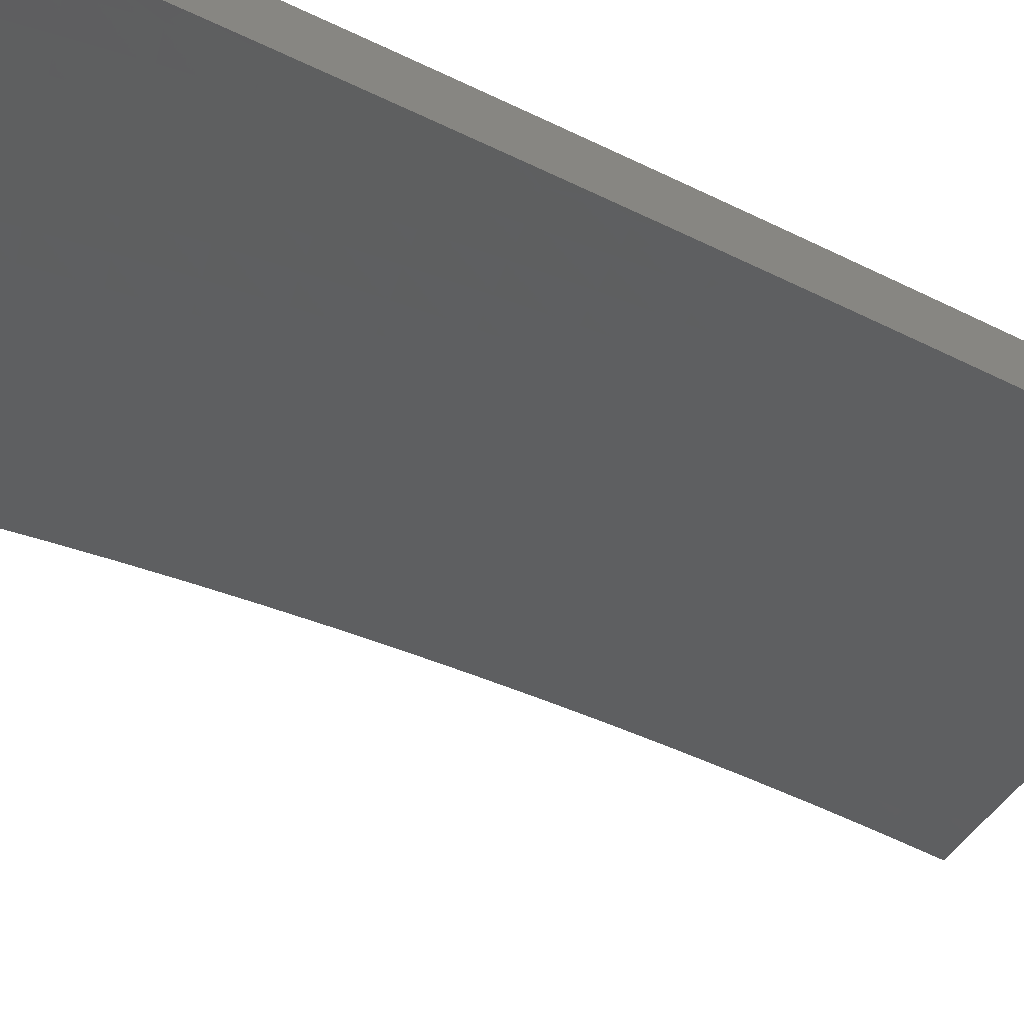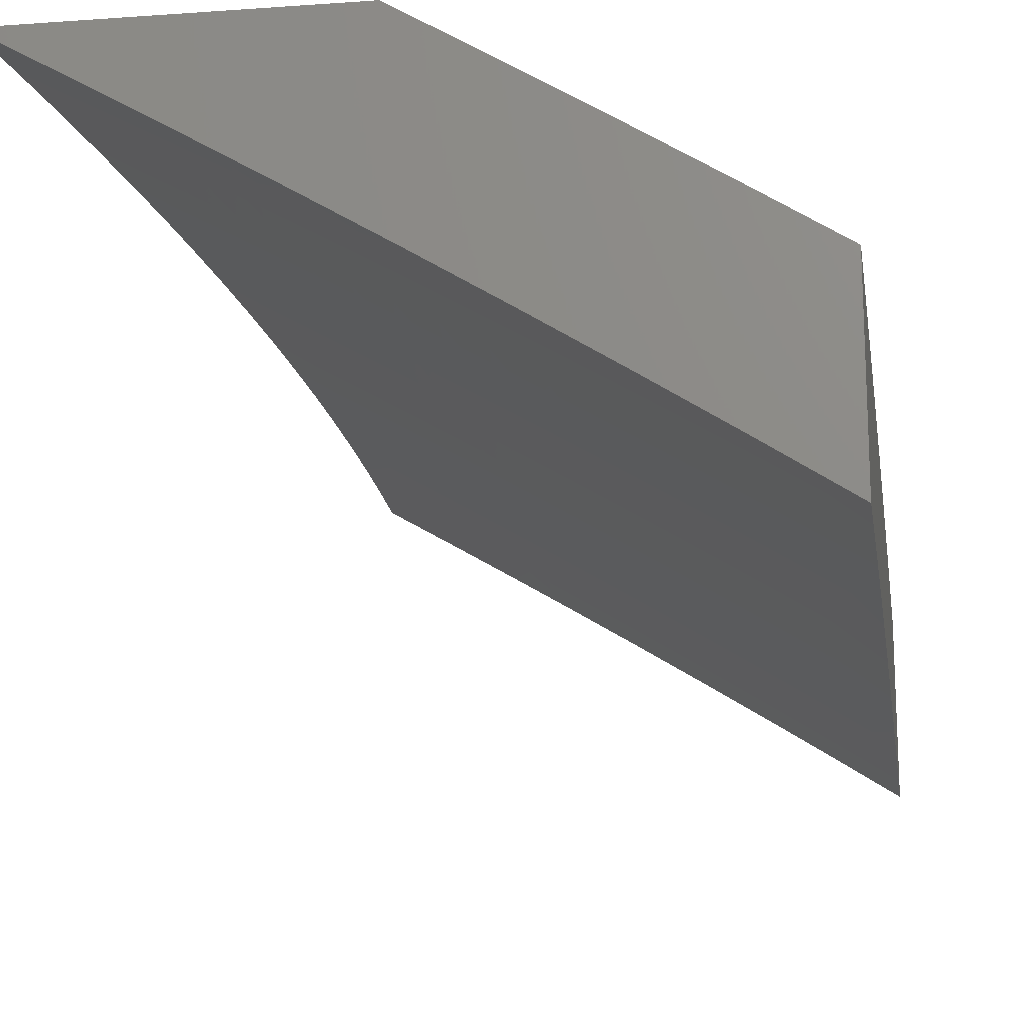
<metadata>
{"format":"stl","ext":"stl","renderer":"f3d","projection":"perspective","resolution":1024,"background":"white","views":[{"elev":-69.9,"azim":-115.6,"up":"+Z"},{"elev":-18.5,"azim":-172.0,"up":"+Z"}]}
</metadata>
<code>
# stl→obj: 377 verts, 750 faces
v -5.943 -2.848e-17 9.748
v -6 0 9.711
v -5.984 0.06577 9.721
v -6 0.06264 9.711
v -6 0.1253 9.71
v -5.983 0.1318 9.721
v -6 0.1879 9.709
v -5.981 0.1982 9.721
v -6 0.2505 9.707
v -5.978 0.2648 9.721
v -6 0.3131 9.705
v -5.975 0.3317 9.721
v -6 0.3757 9.703
v -5.971 0.3988 9.721
v -6 0.4382 9.7
v -5.965 0.4662 9.721
v -5.999 0.4689 9.699
v -6 0.5008 9.697
v -6 0.5633 9.693
v -5.993 0.5368 9.699
v -5.96 0.5338 9.721
v -5.926 0.5307 9.743
v -5.931 0.4635 9.743
v -5.891 0.5277 9.766
v -5.897 0.4609 9.766
v -5.857 0.5246 9.788
v -5.863 0.4582 9.788
v -5.823 0.5216 9.809
v -5.829 0.4555 9.809
v -5.789 0.5185 9.831
v -5.795 0.4528 9.831
v -5.755 0.5154 9.853
v -5.76 0.4502 9.853
v -5.72 0.5123 9.874
v -5.726 0.4475 9.874
v -5.686 0.5093 9.896
v -5.691 0.4448 9.896
v -5.651 0.5062 9.917
v -5.657 0.4421 9.917
v -5.617 0.5031 9.938
v -5.622 0.4394 9.938
v -5.582 0.5 9.959
v -5.588 0.4367 9.959
v -5.547 0.4969 9.979
v -5.553 0.434 9.979
v -5.517 0.4397 10
v -5.522 0.377 10
v -5.987 0.605 9.699
v -6 0.6258 9.688
v -5.979 0.6734 9.699
v -6 0.6882 9.684
v -5.971 0.742 9.699
v -6 0.7506 9.679
v -5.961 0.8108 9.699
v -6 0.813 9.673
v -5.995 0.8153 9.676
v -6 0.8754 9.667
v -5.985 0.8846 9.676
v -6 0.9377 9.66
v -5.973 0.9541 9.676
v -6 1 9.653
v -5.931 1 9.699
v -5.862 1 9.743
v -5.906 0.9434 9.721
v -5.94 0.9487 9.699
v -5.793 1 9.787
v -5.839 0.9326 9.766
v -5.872 0.938 9.743
v -5.917 0.8747 9.721
v -5.951 0.8797 9.699
v -5.723 1 9.831
v -5.759 0.989 9.809
v -5.793 0.9948 9.788
v -5.805 0.9272 9.788
v -5.85 0.8647 9.766
v -5.816 0.8597 9.788
v -5.86 0.797 9.766
v -5.826 0.7923 9.788
v -5.869 0.7294 9.766
v -5.835 0.7251 9.788
v -5.877 0.662 9.766
v -5.843 0.6581 9.788
v -5.885 0.5947 9.766
v -5.851 0.5913 9.788
v -5.653 1 9.874
v -5.691 0.9773 9.853
v -5.725 0.9832 9.831
v -5.771 0.9218 9.809
v -5.582 1 9.917
v -5.623 0.9656 9.896
v -5.657 0.9715 9.874
v -5.703 0.9109 9.853
v -5.737 0.9163 9.831
v -5.748 0.8496 9.831
v -5.782 0.8547 9.809
v -5.792 0.7877 9.809
v -5.511 1 9.959
v -5.555 0.9539 9.938
v -5.589 0.9598 9.917
v -5.635 0.9 9.896
v -5.669 0.9055 9.874
v -5.68 0.8396 9.874
v -5.714 0.8446 9.853
v -5.723 0.7784 9.853
v -5.758 0.7831 9.831
v -5.767 0.7167 9.831
v -5.801 0.7209 9.809
v -5.809 0.6543 9.809
v -5.44 1 10
v -5.487 0.9422 9.979
v -5.521 0.948 9.959
v -5.566 0.8891 9.938
v -5.601 0.8946 9.917
v -5.611 0.8294 9.917
v -5.645 0.8345 9.896
v -5.655 0.7691 9.896
v -5.689 0.7738 9.874
v -5.698 0.7082 9.874
v -5.732 0.7124 9.853
v -5.741 0.6466 9.853
v -5.775 0.6504 9.831
v -5.782 0.5844 9.831
v -5.816 0.5878 9.809
v -5.452 0.9381 10
v -5.463 0.8762 10
v -5.498 0.8781 9.979
v -5.473 0.8141 10
v -5.508 0.8142 9.979
v -5.482 0.7519 10
v -5.517 0.7504 9.979
v -5.491 0.6896 10
v -5.526 0.6868 9.979
v -5.498 0.6273 10
v -5.534 0.6233 9.979
v -5.505 0.5648 10
v -5.541 0.56 9.979
v -5.512 0.5023 10
v -5.558 0.3712 9.979
v -5.526 0.3143 10
v -5.562 0.3088 9.979
v -5.53 0.2515 10
v -5.565 0.2465 9.979
v -5.532 0.1887 10
v -5.567 0.1845 9.979
v -5.534 0.1258 10
v -5.569 0.1227 9.979
v -5.535 0.06292 10
v -5.57 0.06122 9.979
v -5.536 -6.627e-16 10
v -5.594 -6.343e-16 9.965
v -5.653 -5.592e-16 9.93
v -5.64 0.06199 9.938
v -5.605 0.06161 9.959
v -5.674 0.06237 9.917
v -5.711 -4.53e-16 9.894
v -5.709 0.06275 9.896
v -5.744 0.06313 9.874
v -5.708 0.1258 9.896
v -5.743 0.1265 9.874
v -5.706 0.1891 9.896
v -5.741 0.1902 9.874
v -5.704 0.2526 9.896
v -5.738 0.2542 9.874
v -5.7 0.3165 9.896
v -5.735 0.3184 9.874
v -5.696 0.3805 9.896
v -5.731 0.3828 9.874
v -5.77 -3.314e-16 9.858
v -5.778 0.06351 9.853
v -5.777 0.1273 9.853
v -5.775 0.1914 9.853
v -5.773 0.2557 9.853
v -5.769 0.3203 9.853
v -5.765 0.3851 9.853
v -5.813 0.06389 9.831
v -5.828 -2.097e-16 9.822
v -5.847 0.06427 9.809
v -5.885 -1.036e-16 9.785
v -5.881 0.06464 9.788
v -5.916 0.06502 9.766
v -5.88 0.1296 9.788
v -5.915 0.1303 9.766
v -5.878 0.1948 9.788
v -5.913 0.1959 9.766
v -5.876 0.2603 9.788
v -5.91 0.2618 9.766
v -5.872 0.326 9.788
v -5.907 0.3279 9.766
v -5.868 0.392 9.788
v -5.902 0.3943 9.766
v -5.95 0.0654 9.743
v -5.949 0.1311 9.743
v -5.947 0.1971 9.743
v -5.944 0.2633 9.743
v -5.941 0.3298 9.743
v -5.936 0.3965 9.743
v -5.846 0.1288 9.809
v -5.844 0.1937 9.809
v -5.841 0.2587 9.809
v -5.838 0.3241 9.809
v -5.834 0.3897 9.809
v -5.812 0.1281 9.831
v -5.81 0.1925 9.831
v -5.807 0.2572 9.831
v -5.804 0.3222 9.831
v -5.8 0.3874 9.831
v -5.673 0.125 9.917
v -5.672 0.1879 9.917
v -5.669 0.2511 9.917
v -5.666 0.3145 9.917
v -5.662 0.3782 9.917
v -5.639 0.1243 9.938
v -5.637 0.1868 9.938
v -5.634 0.2496 9.938
v -5.631 0.3126 9.938
v -5.627 0.3759 9.938
v -5.604 0.1235 9.959
v -5.602 0.1856 9.959
v -5.6 0.248 9.959
v -5.596 0.3107 9.959
v -5.592 0.3736 9.959
v -5.953 0.6016 9.721
v -5.945 0.6696 9.721
v -5.937 0.7378 9.721
v -5.927 0.8062 9.721
v -5.919 0.5982 9.743
v -5.911 0.6658 9.743
v -5.903 0.7336 9.743
v -5.894 0.8016 9.743
v -5.883 0.8697 9.743
v -5.748 0.5809 9.853
v -5.714 0.5774 9.874
v -5.679 0.574 9.896
v -5.645 0.5705 9.917
v -5.61 0.567 9.938
v -5.576 0.5635 9.959
v -5.706 0.6427 9.874
v -5.672 0.6388 9.896
v -5.638 0.635 9.917
v -5.603 0.6311 9.938
v -5.569 0.6272 9.959
v -5.664 0.7039 9.896
v -5.63 0.6996 9.917
v -5.595 0.6953 9.938
v -5.561 0.6911 9.959
v -5.621 0.7645 9.917
v -5.586 0.7598 9.938
v -5.552 0.7551 9.959
v -5.577 0.8244 9.938
v -5.542 0.8193 9.959
v -5.532 0.8836 9.959
v -5.927 1 9.863
v -6 1 9.816
v -5.968 0.9772 9.839
v -6 0.9377 9.822
v -5.978 0.9108 9.839
v -6 0.8754 9.829
v -5.989 0.8445 9.839
v -6 0.8131 9.835
v -5.962 0.7737 9.863
v -5.998 0.7784 9.839
v -6 0.7507 9.84
v -5.971 0.7081 9.863
v -6 0.6883 9.845
v -5.979 0.6427 9.863
v -6 0.6258 9.85
v -5.986 0.5775 9.863
v -6 0.5634 9.854
v -5.992 0.5124 9.863
v -6 0.5008 9.858
v -5.997 0.4476 9.863
v -6 0.4383 9.861
v -5.961 0.4449 9.886
v -5.966 0.3806 9.886
v -5.93 0.3783 9.909
v -5.934 0.3147 9.909
v -5.898 0.3127 9.932
v -5.901 0.2497 9.932
v -5.864 0.2482 9.955
v -5.867 0.1857 9.955
v -5.831 0.1846 9.977
v -5.832 0.1228 9.977
v -5.796 0.1257 10
v -5.797 0.06288 10
v -5.833 0.06121 9.977
v -5.797 -6.943e-16 10
v -5.899 -3.471e-16 9.937
v -5.87 0.06153 9.955
v -5.906 0.06184 9.932
v -5.905 0.1243 9.932
v -5.941 0.1251 9.909
v -5.939 0.188 9.909
v -5.975 0.1892 9.886
v -5.973 0.2528 9.886
v -6 0.2506 9.869
v -6 0.3132 9.867
v -5.97 0.3166 9.886
v -6 0.3758 9.864
v -6 0.1879 9.87
v -5.977 0.1259 9.886
v -5.942 0.06216 9.909
v -6 0.1253 9.871
v -6 0.06266 9.872
v -5.978 0.06247 9.886
v -6 0 9.872
v -5.794 0.1886 10
v -5.828 0.2466 9.977
v -5.861 0.3108 9.955
v -5.894 0.376 9.932
v -5.925 0.4422 9.909
v -5.956 0.5093 9.886
v -5.792 0.2514 10
v -5.825 0.3089 9.977
v -5.858 0.3737 9.955
v -5.889 0.4395 9.932
v -5.92 0.5063 9.909
v -5.95 0.574 9.886
v -5.788 0.3141 10
v -5.821 0.3714 9.977
v -5.853 0.4368 9.955
v -5.884 0.5032 9.932
v -5.914 0.5705 9.909
v -5.943 0.6389 9.886
v -5.784 0.3768 10
v -5.817 0.4341 9.977
v -5.848 0.5001 9.955
v -5.878 0.5671 9.932
v -5.907 0.635 9.909
v -5.935 0.7039 9.886
v -5.78 0.4395 10
v -5.811 0.497 9.977
v -5.842 0.5636 9.955
v -5.871 0.6311 9.932
v -5.899 0.6997 9.909
v -5.927 0.7691 9.886
v -5.953 0.8395 9.863
v -5.774 0.5021 10
v -5.805 0.5601 9.977
v -5.835 0.6273 9.955
v -5.863 0.6954 9.932
v -5.891 0.7645 9.909
v -5.917 0.8344 9.886
v -5.943 0.9054 9.863
v -5.768 0.5646 10
v -5.799 0.6234 9.977
v -5.827 0.6911 9.955
v -5.855 0.7598 9.932
v -5.882 0.8294 9.909
v -5.907 0.8999 9.886
v -5.932 0.9714 9.863
v -5.762 0.627 10
v -5.791 0.6868 9.977
v -5.819 0.7551 9.955
v -5.846 0.8244 9.932
v -5.872 0.8945 9.909
v -5.896 0.9655 9.886
v -5.754 0.6894 10
v -5.783 0.7505 9.977
v -5.81 0.8193 9.955
v -5.836 0.889 9.932
v -5.861 0.9597 9.909
v -5.854 1 9.909
v -5.746 0.7517 10
v -5.774 0.8142 9.977
v -5.8 0.8836 9.955
v -5.825 0.9539 9.932
v -5.737 0.8139 10
v -5.764 0.8781 9.977
v -5.789 0.948 9.955
v -5.78 1 9.955
v -5.728 0.8761 10
v -5.754 0.9421 9.977
v -5.717 0.9381 10
v -5.706 1 10
v -5.937 0.2512 9.909
v -5.903 0.1869 9.932
v -5.869 0.1236 9.955
f 1 2 3
f 3 2 4
f 3 4 5
f 3 5 6
f 6 5 7
f 6 7 8
f 8 7 9
f 8 9 10
f 10 9 11
f 10 11 12
f 12 11 13
f 12 13 14
f 14 13 15
f 14 15 16
f 16 15 17
f 16 17 18
f 18 17 15
f 19 20 18
f 18 20 21
f 18 21 16
f 16 21 22
f 16 22 23
f 23 22 24
f 23 24 25
f 25 24 26
f 25 26 27
f 27 26 28
f 27 28 29
f 29 28 30
f 29 30 31
f 31 30 32
f 31 32 33
f 33 32 34
f 33 34 35
f 35 34 36
f 35 36 37
f 37 36 38
f 37 38 39
f 39 38 40
f 39 40 41
f 41 40 42
f 41 42 43
f 43 42 44
f 43 44 45
f 45 44 46
f 45 46 47
f 20 19 48
f 48 19 49
f 48 49 50
f 50 49 51
f 50 51 52
f 52 51 53
f 52 53 54
f 54 53 55
f 54 55 56
f 56 55 57
f 56 57 58
f 58 57 59
f 58 59 60
f 60 59 61
f 60 61 62
f 63 64 62
f 62 64 65
f 62 65 60
f 60 65 58
f 66 67 63
f 63 67 68
f 63 68 64
f 64 68 69
f 64 69 70
f 70 69 54
f 70 54 56
f 71 72 66
f 66 72 73
f 66 73 67
f 67 73 74
f 67 74 75
f 75 74 76
f 75 76 77
f 77 76 78
f 77 78 79
f 79 78 80
f 79 80 81
f 81 80 82
f 81 82 83
f 83 82 84
f 83 84 24
f 24 84 26
f 85 86 71
f 71 86 87
f 71 87 72
f 72 87 88
f 72 88 74
f 74 88 76
f 89 90 85
f 85 90 91
f 85 91 86
f 86 91 92
f 86 92 93
f 93 92 94
f 93 94 95
f 95 94 96
f 95 96 78
f 78 96 80
f 97 98 89
f 89 98 99
f 89 99 90
f 90 99 100
f 90 100 101
f 101 100 102
f 101 102 103
f 103 102 104
f 103 104 105
f 105 104 106
f 105 106 107
f 107 106 108
f 107 108 82
f 82 108 84
f 109 110 97
f 97 110 111
f 97 111 98
f 98 111 112
f 98 112 113
f 113 112 114
f 113 114 115
f 115 114 116
f 115 116 117
f 117 116 118
f 117 118 119
f 119 118 120
f 119 120 121
f 121 120 122
f 121 122 123
f 123 122 28
f 123 28 26
f 109 124 110
f 110 124 125
f 110 125 126
f 126 125 127
f 126 127 128
f 128 127 129
f 128 129 130
f 130 129 131
f 130 131 132
f 132 131 133
f 132 133 134
f 134 133 135
f 134 135 136
f 136 135 137
f 136 137 44
f 44 137 46
f 45 47 138
f 138 47 139
f 138 139 140
f 140 139 141
f 140 141 142
f 142 141 143
f 142 143 144
f 144 143 145
f 144 145 146
f 146 145 147
f 146 147 148
f 148 147 149
f 148 149 150
f 151 152 150
f 150 152 153
f 150 153 148
f 148 153 146
f 152 151 154
f 154 151 155
f 154 155 156
f 156 155 157
f 156 157 158
f 158 157 159
f 158 159 160
f 160 159 161
f 160 161 162
f 162 161 163
f 162 163 164
f 164 163 165
f 164 165 166
f 166 165 167
f 166 167 37
f 37 167 35
f 155 168 157
f 157 168 169
f 157 169 159
f 159 169 170
f 159 170 161
f 161 170 171
f 161 171 163
f 163 171 172
f 163 172 165
f 165 172 173
f 165 173 167
f 167 173 174
f 167 174 35
f 35 174 33
f 169 168 175
f 175 168 176
f 175 176 177
f 177 176 178
f 177 178 179
f 179 178 180
f 179 180 181
f 181 180 182
f 181 182 183
f 183 182 184
f 183 184 185
f 185 184 186
f 185 186 187
f 187 186 188
f 187 188 189
f 189 188 190
f 189 190 27
f 27 190 25
f 178 1 180
f 180 1 191
f 180 191 182
f 182 191 192
f 182 192 184
f 184 192 193
f 184 193 186
f 186 193 194
f 186 194 188
f 188 194 195
f 188 195 190
f 190 195 196
f 190 196 25
f 25 196 23
f 191 1 3
f 192 191 3
f 177 179 197
f 197 179 181
f 197 181 198
f 198 181 183
f 198 183 199
f 199 183 185
f 199 185 200
f 200 185 187
f 200 187 201
f 201 187 189
f 201 189 29
f 29 189 27
f 170 169 175
f 175 177 202
f 202 177 197
f 202 197 203
f 203 197 198
f 203 198 204
f 204 198 199
f 204 199 205
f 205 199 200
f 205 200 206
f 206 200 201
f 206 201 31
f 31 201 29
f 154 156 207
f 207 156 158
f 207 158 208
f 208 158 160
f 208 160 209
f 209 160 162
f 209 162 210
f 210 162 164
f 210 164 211
f 211 164 166
f 211 166 39
f 39 166 37
f 152 154 212
f 212 154 207
f 212 207 213
f 213 207 208
f 213 208 214
f 214 208 209
f 214 209 215
f 215 209 210
f 215 210 216
f 216 210 211
f 216 211 41
f 41 211 39
f 153 152 217
f 217 152 212
f 217 212 218
f 218 212 213
f 218 213 219
f 219 213 214
f 219 214 220
f 220 214 215
f 220 215 221
f 221 215 216
f 221 216 43
f 43 216 41
f 193 192 6
f 6 192 3
f 171 170 202
f 202 170 175
f 171 202 203
f 144 146 217
f 217 146 153
f 144 217 218
f 194 193 8
f 8 193 6
f 172 171 203
f 172 203 204
f 142 144 218
f 142 218 219
f 195 194 10
f 10 194 8
f 173 172 204
f 173 204 205
f 140 142 219
f 140 219 220
f 196 195 12
f 12 195 10
f 174 173 205
f 174 205 206
f 138 140 220
f 138 220 221
f 23 196 14
f 14 196 12
f 16 23 14
f 33 174 206
f 33 206 31
f 45 138 221
f 45 221 43
f 21 20 222
f 222 20 48
f 222 48 223
f 223 48 50
f 223 50 224
f 224 50 52
f 224 52 225
f 225 52 54
f 225 54 69
f 83 24 22
f 22 21 226
f 226 21 222
f 226 222 227
f 227 222 223
f 227 223 228
f 228 223 224
f 228 224 229
f 229 224 225
f 229 225 230
f 230 225 69
f 230 69 68
f 123 26 84
f 28 122 30
f 30 122 231
f 30 231 32
f 32 231 232
f 32 232 34
f 34 232 233
f 34 233 36
f 36 233 234
f 36 234 38
f 38 234 235
f 38 235 40
f 40 235 236
f 40 236 42
f 42 236 136
f 42 136 44
f 81 83 226
f 226 83 22
f 81 226 227
f 121 123 108
f 108 123 84
f 122 120 231
f 231 120 237
f 231 237 232
f 232 237 238
f 232 238 233
f 233 238 239
f 233 239 234
f 234 239 240
f 234 240 235
f 235 240 241
f 235 241 236
f 236 241 134
f 236 134 136
f 79 81 227
f 79 227 228
f 107 82 80
f 119 121 106
f 106 121 108
f 120 118 237
f 237 118 242
f 237 242 238
f 238 242 243
f 238 243 239
f 239 243 244
f 239 244 240
f 240 244 245
f 240 245 241
f 241 245 132
f 241 132 134
f 77 79 228
f 77 228 229
f 105 107 96
f 96 107 80
f 117 119 104
f 104 119 106
f 118 116 242
f 242 116 246
f 242 246 243
f 243 246 247
f 243 247 244
f 244 247 248
f 244 248 245
f 245 248 130
f 245 130 132
f 75 77 229
f 75 229 230
f 95 78 76
f 103 105 94
f 94 105 96
f 115 117 102
f 102 117 104
f 116 114 246
f 246 114 249
f 246 249 247
f 247 249 250
f 247 250 248
f 248 250 128
f 248 128 130
f 56 58 70
f 70 58 65
f 70 65 64
f 67 75 230
f 67 230 68
f 93 95 88
f 88 95 76
f 101 103 92
f 92 103 94
f 113 115 100
f 100 115 102
f 114 112 249
f 249 112 251
f 249 251 250
f 250 251 126
f 250 126 128
f 72 74 73
f 86 93 87
f 87 93 88
f 90 101 91
f 91 101 92
f 98 113 99
f 99 113 100
f 110 126 251
f 110 251 111
f 111 251 112
f 252 253 254
f 254 253 255
f 254 255 256
f 256 255 257
f 256 257 258
f 258 257 259
f 258 259 260
f 260 259 261
f 260 261 262
f 262 261 259
f 260 262 263
f 263 262 264
f 263 264 265
f 265 264 266
f 265 266 267
f 267 266 268
f 267 268 269
f 269 268 270
f 269 270 271
f 271 270 272
f 271 272 273
f 273 272 274
f 273 274 275
f 275 274 276
f 275 276 277
f 277 276 278
f 277 278 279
f 279 278 280
f 279 280 281
f 281 280 282
f 281 282 283
f 283 282 284
f 284 282 285
f 284 285 286
f 286 285 287
f 287 285 288
f 287 288 289
f 289 288 290
f 289 290 291
f 291 290 292
f 291 292 293
f 293 292 294
f 293 294 295
f 295 294 296
f 296 294 297
f 296 297 298
f 298 297 274
f 298 274 272
f 295 299 293
f 293 299 300
f 293 300 291
f 291 300 301
f 291 301 289
f 289 301 287
f 299 302 300
f 300 302 303
f 300 303 304
f 304 303 305
f 304 305 301
f 301 305 287
f 283 306 281
f 281 306 307
f 281 307 279
f 279 307 308
f 279 308 277
f 277 308 309
f 277 309 275
f 275 309 310
f 275 310 273
f 273 310 311
f 273 311 269
f 269 311 267
f 306 312 307
f 307 312 313
f 307 313 308
f 308 313 314
f 308 314 309
f 309 314 315
f 309 315 310
f 310 315 316
f 310 316 311
f 311 316 317
f 311 317 267
f 267 317 265
f 312 318 313
f 313 318 319
f 313 319 314
f 314 319 320
f 314 320 315
f 315 320 321
f 315 321 316
f 316 321 322
f 316 322 317
f 317 322 323
f 317 323 265
f 265 323 263
f 318 324 319
f 319 324 325
f 319 325 320
f 320 325 326
f 320 326 321
f 321 326 327
f 321 327 322
f 322 327 328
f 322 328 323
f 323 328 329
f 323 329 263
f 263 329 260
f 324 330 325
f 325 330 331
f 325 331 326
f 326 331 332
f 326 332 327
f 327 332 333
f 327 333 328
f 328 333 334
f 328 334 329
f 329 334 335
f 329 335 260
f 260 335 336
f 260 336 258
f 258 336 256
f 330 337 331
f 331 337 338
f 331 338 332
f 332 338 339
f 332 339 333
f 333 339 340
f 333 340 334
f 334 340 341
f 334 341 335
f 335 341 342
f 335 342 336
f 336 342 343
f 336 343 256
f 256 343 254
f 337 344 338
f 338 344 345
f 338 345 339
f 339 345 346
f 339 346 340
f 340 346 347
f 340 347 341
f 341 347 348
f 341 348 342
f 342 348 349
f 342 349 343
f 343 349 350
f 343 350 254
f 254 350 252
f 344 351 345
f 345 351 352
f 345 352 346
f 346 352 353
f 346 353 347
f 347 353 354
f 347 354 348
f 348 354 355
f 348 355 349
f 349 355 356
f 349 356 350
f 350 356 252
f 351 357 352
f 352 357 358
f 352 358 353
f 353 358 359
f 353 359 354
f 354 359 360
f 354 360 355
f 355 360 361
f 355 361 356
f 356 361 362
f 356 362 252
f 357 363 358
f 358 363 364
f 358 364 359
f 359 364 365
f 359 365 360
f 360 365 366
f 360 366 361
f 361 366 362
f 363 367 364
f 364 367 368
f 364 368 365
f 365 368 369
f 365 369 366
f 366 369 370
f 366 370 362
f 367 371 368
f 368 371 372
f 368 372 369
f 369 372 370
f 371 373 372
f 372 373 374
f 372 374 370
f 301 300 304
f 271 273 269
f 274 297 276
f 276 297 375
f 276 375 278
f 278 375 376
f 278 376 280
f 280 376 377
f 280 377 282
f 282 377 285
f 297 294 375
f 375 294 292
f 375 292 376
f 376 292 290
f 376 290 377
f 377 290 288
f 377 288 285
f 252 63 253
f 253 63 62
f 253 62 61
f 63 252 66
f 66 252 362
f 66 362 71
f 71 362 370
f 71 370 85
f 85 370 89
f 89 370 374
f 89 374 97
f 97 374 109
f 373 131 374
f 374 131 129
f 374 129 127
f 131 373 133
f 133 373 371
f 133 371 367
f 133 367 135
f 135 367 363
f 135 363 137
f 137 363 357
f 137 357 46
f 46 357 351
f 46 351 344
f 46 344 47
f 47 344 337
f 47 337 139
f 139 337 330
f 139 330 141
f 141 330 324
f 141 324 318
f 141 318 143
f 143 318 312
f 143 312 145
f 145 312 306
f 145 306 283
f 145 283 147
f 147 283 284
f 147 284 149
f 149 284 286
f 127 125 374
f 374 125 124
f 374 124 109
f 287 155 286
f 286 155 151
f 286 151 150
f 305 176 287
f 287 176 168
f 287 168 155
f 2 1 305
f 305 1 178
f 305 178 176
f 150 149 286
f 305 303 2
f 2 303 4
f 4 303 302
f 4 302 5
f 5 302 299
f 5 299 295
f 5 295 7
f 7 295 296
f 7 296 9
f 9 296 298
f 9 298 272
f 9 272 11
f 11 272 270
f 11 270 13
f 13 270 268
f 13 268 15
f 15 268 266
f 15 266 264
f 15 264 18
f 18 264 262
f 18 262 19
f 19 262 259
f 19 259 49
f 49 259 257
f 49 257 255
f 49 255 51
f 51 255 253
f 51 253 53
f 53 253 55
f 55 253 57
f 57 253 59
f 59 253 61

</code>
